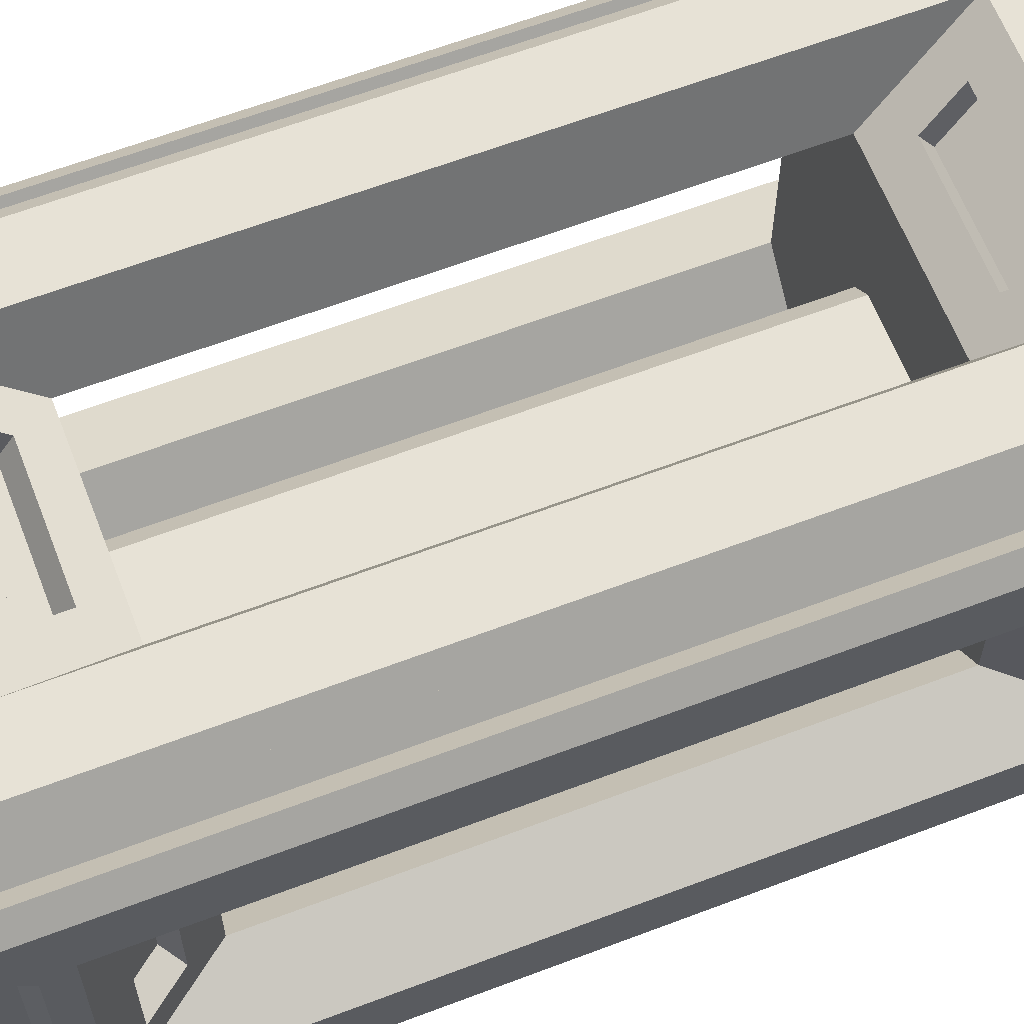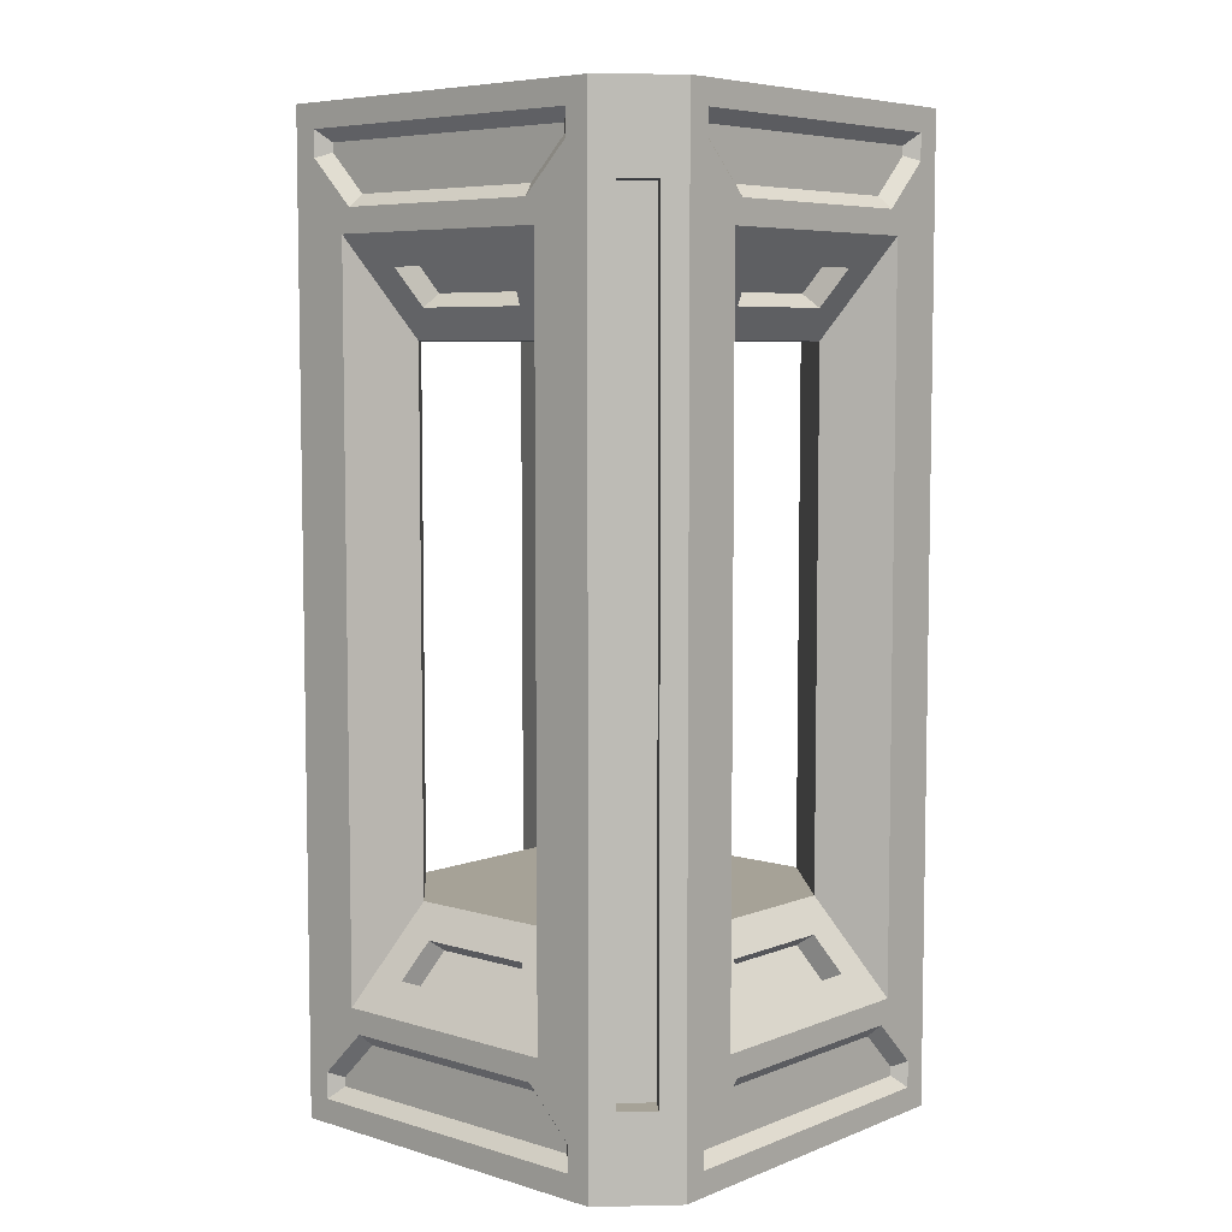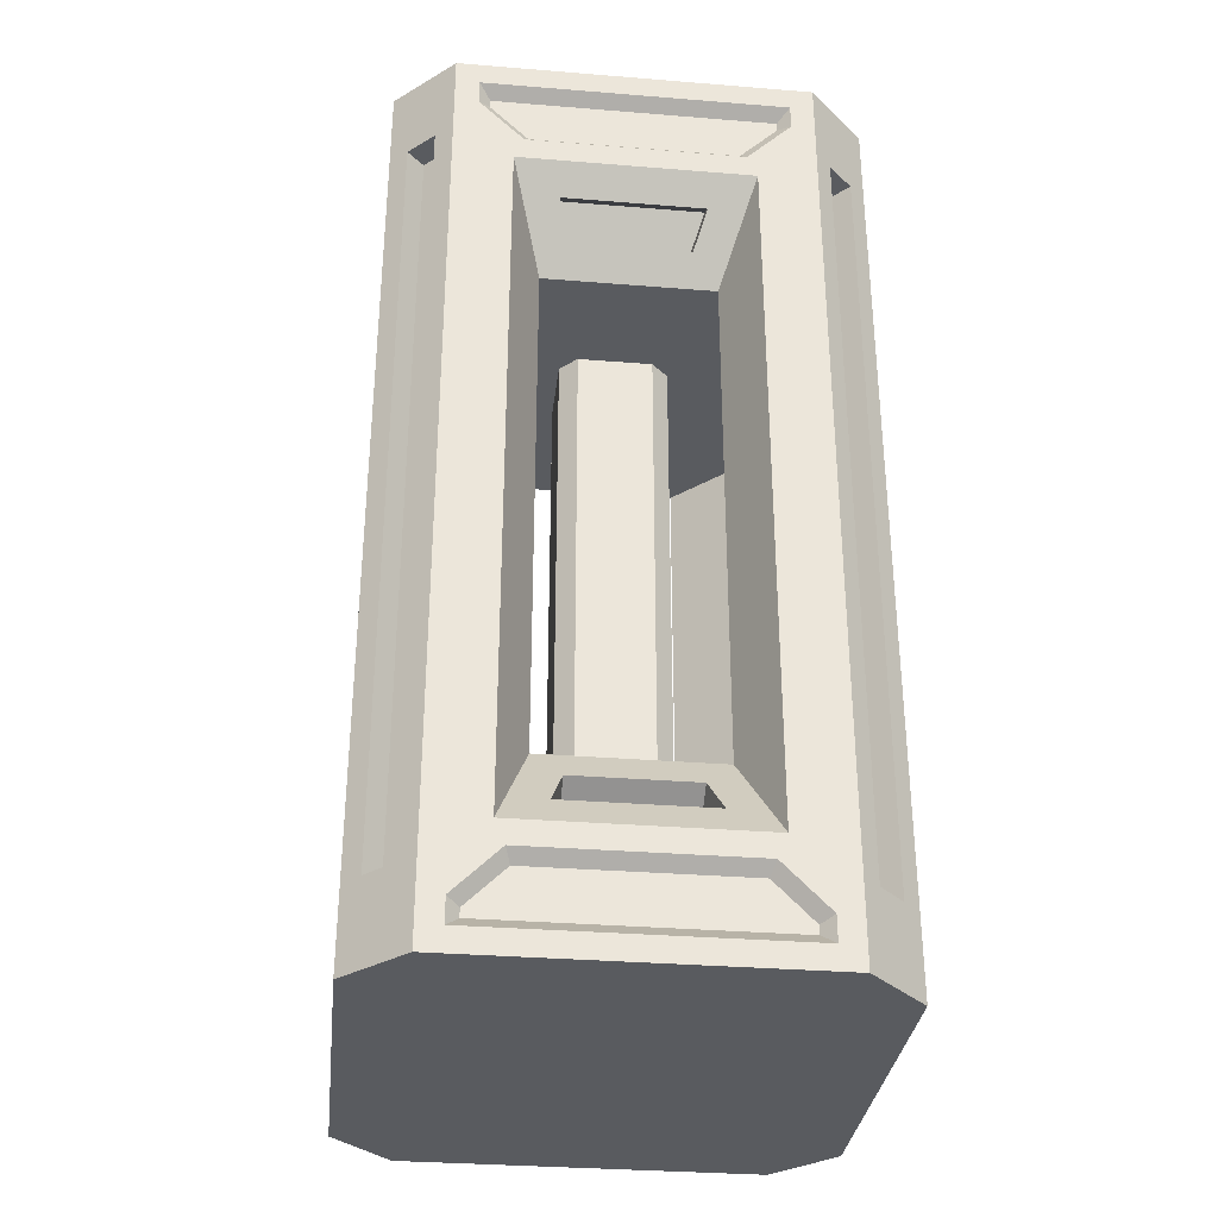
<metadata>
{"format":"obj","ext":"obj","renderer":"f3d","projection":"perspective","resolution":1024,"background":"white","views":[{"elev":62.9,"azim":68.9,"up":"+Z"},{"elev":6.4,"azim":131.4,"up":"+Y"},{"elev":-32.6,"azim":83.6,"up":"+Y"}]}
</metadata>
<code>
o Cube
v 0.3027 0.6248 -0.9168
v 0.9168 0.6248 0.3027
v -0.3027 0.6248 0.9168
v -0.3027 0.6248 -0.9168
v 0.3027 3.375 -0.9168
v 0.9168 3.375 0.3027
v -0.3027 3.375 0.9168
v -0.3027 3.375 -0.9168
v 0.9168 0.6248 -0.3027
v -0.9168 0.6248 -0.3027
v 0.9168 3.375 -0.3027
v -0.9168 3.375 -0.3027
v 0.3027 0.6248 0.9168
v 0.3027 3.375 0.9168
v -0.9168 0.6248 0.3027
v -0.9168 3.375 0.3027
v 0.1593 0.9009 -0.2327
v -0.1593 0.9009 -0.2327
v 0.1593 3.099 -0.2327
v -0.1593 3.099 -0.2327
v 0.2327 0.9009 -0.1593
v 0.2327 0.9009 0.1593
v 0.2327 3.099 -0.1593
v 0.2327 3.099 0.1593
v 0.1593 0.9009 0.2327
v -0.1593 0.9009 0.2327
v 0.1593 3.099 0.2327
v -0.1593 3.099 0.2327
v -0.2327 0.9009 0.1593
v -0.2327 0.9009 -0.1593
v -0.2327 3.099 0.1593
v -0.2327 3.099 -0.1593
v 0.2523 0.7761 -0.8159
v -0.2523 0.7761 -0.8159
v 0.2523 3.224 -0.8159
v -0.2523 3.224 -0.8159
v 0.8159 0.7761 -0.2523
v 0.8159 0.7761 0.2523
v 0.8159 3.224 -0.2523
v 0.8159 3.224 0.2523
v 0.2523 0.7761 0.8159
v -0.2523 0.7761 0.8159
v 0.2523 3.224 0.8159
v -0.2523 3.224 0.8159
v -0.8159 0.7761 0.2523
v -0.8159 0.7761 -0.2523
v -0.8159 3.224 0.2523
v -0.8159 3.224 -0.2523
v 0.1593 0.9009 -0.2327
v -0.1593 0.9009 -0.2327
v 0.2327 0.9009 -0.1593
v 0.2327 0.9009 0.1593
v 0.1593 0.9009 0.2327
v -0.1593 0.9009 0.2327
v -0.2327 0.9009 0.1593
v -0.2327 0.9009 -0.1593
v 0.1593 0.9009 -0.2327
v -0.1593 0.9009 -0.2327
v 0.2327 0.9009 -0.1593
v 0.2327 0.9009 0.1593
v 0.1593 0.9009 0.2327
v -0.1593 0.9009 0.2327
v -0.2327 0.9009 0.1593
v -0.2327 0.9009 -0.1593
v 0.1593 3.099 -0.2327
v -0.1593 3.099 -0.2327
v 0.2327 3.099 -0.1593
v 0.2327 3.099 0.1593
v 0.1593 3.099 0.2327
v -0.1593 3.099 0.2327
v -0.2327 3.099 0.1593
v -0.2327 3.099 -0.1593
v -0.3664 0.9009 -0.7327
v -0.7327 0.9009 -0.3664
v 0.3664 0.9009 -0.7327
v 0.7327 0.9009 -0.3664
v 0.7327 0.9009 0.3664
v 0.3664 0.9009 0.7327
v -0.3664 0.9009 0.7327
v -0.7327 0.9009 0.3664
v -0.1593 0.9009 -0.2327
v -0.2327 0.9009 -0.1593
v 0.1593 0.9009 -0.2327
v 0.2327 0.9009 -0.1593
v 0.2327 0.9009 0.1593
v 0.1593 0.9009 0.2327
v -0.1593 0.9009 0.2327
v -0.2327 0.9009 0.1593
v -0.2327 0.9009 -0.1593
v -0.1593 0.9009 -0.2327
v -0.3664 0.9009 -0.7327
v -0.7327 0.9009 -0.3664
v 0.1593 0.9009 -0.2327
v 0.2327 0.9009 -0.1593
v 0.7327 0.9009 -0.3664
v 0.3664 0.9009 -0.7327
v 0.2327 0.9009 0.1593
v 0.1593 0.9009 0.2327
v 0.3664 0.9009 0.7327
v 0.7327 0.9009 0.3664
v -0.1593 0.9009 0.2327
v -0.2327 0.9009 0.1593
v -0.7327 0.9009 0.3664
v -0.3664 0.9009 0.7327
v 0.4586 0.4 -1
v -0.4586 0.4 -1
v 1 0.4 -0.4586
v 1 0.4 0.4586
v 0.4586 0.4 1
v -0.4586 0.4 1
v -1 0.4 0.4586
v -1 0.4 -0.4586
v 0.3664 0.9009 -0.7327
v -0.3664 0.9009 -0.7327
v 0.7327 0.9009 -0.3664
v 0.7327 0.9009 0.3664
v 0.3664 0.9009 0.7327
v -0.3664 0.9009 0.7327
v -0.7327 0.9009 0.3664
v -0.7327 0.9009 -0.3664
v 0.3027 0.5693 -0.8336
v -0.3027 0.5693 -0.8336
v 0.8336 0.5693 -0.3027
v 0.8336 0.5693 0.3027
v 0.3027 0.5693 0.8336
v -0.3027 0.5693 0.8336
v -0.8336 0.5693 0.3027
v -0.8336 0.5693 -0.3027
v 0.2523 0.7206 -0.7327
v -0.2523 0.7206 -0.7327
v 0.7327 0.7206 -0.2523
v 0.7327 0.7206 0.2523
v 0.2523 0.7206 0.7327
v -0.2523 0.7206 0.7327
v -0.7327 0.7206 0.2523
v -0.7327 0.7206 -0.2523
v 0.4586 3.6 -1
v -0.4586 3.6 -1
v 1 3.6 -0.4586
v 1 3.6 0.4586
v 0.4586 3.6 1
v -0.4586 3.6 1
v -1 3.6 0.4586
v -1 3.6 -0.4586
v 0.3664 3.099 -0.7327
v -0.3664 3.099 -0.7327
v 0.7327 3.099 -0.3664
v 0.7327 3.099 0.3664
v 0.3664 3.099 0.7327
v -0.3664 3.099 0.7327
v -0.7327 3.099 0.3664
v -0.7327 3.099 -0.3664
v 0.3027 3.375 -0.9168
v -0.3027 3.375 -0.9168
v 0.9168 3.375 -0.3027
v 0.9168 3.375 0.3027
v 0.3027 3.375 0.9168
v -0.3027 3.375 0.9168
v -0.9168 3.375 0.3027
v -0.9168 3.375 -0.3027
v 0.2523 3.224 -0.8159
v -0.2523 3.224 -0.8159
v 0.8159 3.224 -0.2523
v 0.8159 3.224 0.2523
v 0.2523 3.224 0.8159
v -0.2523 3.224 0.8159
v -0.8159 3.224 0.2523
v -0.8159 3.224 -0.2523
v 0.3027 3.431 -0.8336
v -0.3027 3.431 -0.8336
v 0.8336 3.431 -0.3027
v 0.8336 3.431 0.3027
v 0.3027 3.431 0.8336
v -0.3027 3.431 0.8336
v -0.8336 3.431 0.3027
v -0.8336 3.431 -0.3027
v 0.2523 3.279 -0.7327
v -0.2523 3.279 -0.7327
v 0.7327 3.279 -0.2523
v 0.7327 3.279 0.2523
v 0.2523 3.279 0.7327
v -0.2523 3.279 0.7327
v -0.7327 3.279 0.2523
v -0.7327 3.279 -0.2523
v -0.9293 0.35 -0.8207
v -0.8207 0.35 -0.9293
v -0.65 0.1 -1
v -1 0.1 -0.65
v -0.8207 3.65 -0.9293
v -0.9293 3.65 -0.8207
v -1 3.9 -0.65
v -0.65 3.9 -1
v 0.8207 0.35 -0.9293
v 0.9293 0.35 -0.8207
v 1 0.1 -0.65
v 0.65 0.1 -1
v 0.9293 3.65 -0.8207
v 0.8207 3.65 -0.9293
v 0.65 3.9 -1
v 1 3.9 -0.65
v 0.9293 0.35 0.8207
v 0.8207 0.35 0.9293
v 0.65 0.1 1
v 1 0.1 0.65
v 0.8207 3.65 0.9293
v 0.9293 3.65 0.8207
v 1 3.9 0.65
v 0.65 3.9 1
v -0.8207 0.35 0.9293
v -0.9293 0.35 0.8207
v -1 0.1 0.65
v -0.65 0.1 1
v -0.9293 3.65 0.8207
v -0.8207 3.65 0.9293
v -0.65 3.9 1
v -1 3.9 0.65
v -1 0.2086 -0.65
v -0.65 0.2086 -1
v -0.65 3.791 -1
v -1 3.791 -0.65
v 0.65 0.2086 -1
v 1 0.2086 -0.65
v 1 3.791 -0.65
v 0.65 3.791 -1
v 1 0.2086 0.65
v 0.65 0.2086 1
v 0.65 3.791 1
v 1 3.791 0.65
v -0.65 0.2086 1
v -1 0.2086 0.65
v -1 3.791 0.65
v -0.65 3.791 1
v -0.8586 0.35 -0.75
v -0.8586 3.65 -0.75
v -0.75 3.65 -0.8586
v -0.75 0.35 -0.8586
v 0.75 0.35 -0.8586
v 0.75 3.65 -0.8586
v 0.8586 3.65 -0.75
v 0.8586 0.35 -0.75
v 0.8586 0.35 0.75
v 0.8586 3.65 0.75
v 0.75 3.65 0.8586
v 0.75 0.35 0.8586
v -0.75 0.35 0.8586
v -0.75 3.65 0.8586
v -0.8586 3.65 0.75
v -0.8586 0.35 0.75
v 0.9293 3.65 -0.8207
v 0.8207 3.65 -0.9293
v 1 0.5 -0.5
v 1 0.5 0.5
v 1 0.25 -0.75
v 1 0 -0.75
v 1 0 0.75
v 1 0.25 0.75
v 0.5 0.5 -1
v -0.5 0.5 -1
v 0.5 0.5 1
v -0.5 0.5 1
v -1 0.5 0.5
v -1 0.5 -0.5
v -1 0 -0.75
v -1 0.25 -0.75
v -0.75 0.25 -1
v -0.75 0 -1
v 0.75 0 -1
v 0.75 0.25 -1
v 0.75 0.25 1
v 0.75 0 1
v -0.75 0 1
v -0.75 0.25 1
v -1 0.25 0.75
v -1 0 0.75
v 0.5 3.5 -1
v -0.5 3.5 -1
v 1 3.5 -0.5
v 1 3.5 0.5
v 0.5 3.5 1
v -0.5 3.5 1
v -1 3.5 0.5
v -1 3.5 -0.5
v -0.75 4 -1
v -0.75 3.75 -1
v -1 3.75 -0.75
v -1 4 -0.75
v 1 4 -0.75
v 1 3.75 -0.75
v 0.75 3.75 -1
v 0.75 4 -1
v 0.75 4 1
v 0.75 3.75 1
v 1 3.75 0.75
v 1 4 0.75
v -1 4 0.75
v -1 3.75 0.75
v -0.75 3.75 1
v -0.75 4 1
v 0.95 0.35 -0.4379
v 0.95 0.35 0.4379
v 0.95 0.1879 -0.6
v 0.95 0.15 -0.6
v 0.95 0.15 0.6
v 0.95 0.1879 0.6
v 0.4379 0.35 -0.95
v -0.4379 0.35 -0.95
v 0.4379 0.35 0.95
v -0.4379 0.35 0.95
v -0.95 0.35 0.4379
v -0.95 0.35 -0.4379
v -0.95 0.15 -0.6
v -0.95 0.1879 -0.6
v -0.6 0.1879 -0.95
v -0.6 0.15 -0.95
v 0.6 0.15 -0.95
v 0.6 0.1879 -0.95
v 0.6 0.1879 0.95
v 0.6 0.15 0.95
v -0.6 0.15 0.95
v -0.6 0.1879 0.95
v -0.95 0.1879 0.6
v -0.95 0.15 0.6
v 0.4379 3.65 -0.95
v -0.4379 3.65 -0.95
v 0.95 3.65 -0.4379
v 0.95 3.65 0.4379
v 0.4379 3.65 0.95
v -0.4379 3.65 0.95
v -0.95 3.65 0.4379
v -0.95 3.65 -0.4379
v -0.6 3.85 -0.95
v -0.6 3.812 -0.95
v -0.95 3.812 -0.6
v -0.95 3.85 -0.6
v 0.95 3.85 -0.6
v 0.95 3.812 -0.6
v 0.6 3.812 -0.95
v 0.6 3.85 -0.95
v 0.6 3.85 0.95
v 0.6 3.812 0.95
v 0.95 3.812 0.6
v 0.95 3.85 0.6
v -0.95 3.85 0.6
v -0.95 3.812 0.6
v -0.6 3.812 0.95
v -0.6 3.85 0.95
v 1 0.4 -0.4586
v 1 0.4 0.4586
v 1 0.2086 -0.65
v 1 0.1 -0.65
v 1 0.1 0.65
v 1 0.2086 0.65
v 0.4586 0.4 -1
v -0.4586 0.4 -1
v 0.4586 0.4 1
v -0.4586 0.4 1
v -1 0.4 0.4586
v -1 0.4 -0.4586
v -1 0.1 -0.65
v -1 0.2086 -0.65
v -0.65 0.2086 -1
v -0.65 0.1 -1
v 0.65 0.1 -1
v 0.65 0.2086 -1
v 0.65 0.2086 1
v 0.65 0.1 1
v -0.65 0.1 1
v -0.65 0.2086 1
v -1 0.2086 0.65
v -1 0.1 0.65
v 0.4586 3.6 -1
v -0.4586 3.6 -1
v 1 3.6 -0.4586
v 1 3.6 0.4586
v 0.4586 3.6 1
v -0.4586 3.6 1
v -1 3.6 0.4586
v -1 3.6 -0.4586
v -0.65 3.9 -1
v -0.65 3.791 -1
v -1 3.791 -0.65
v -1 3.9 -0.65
v 1 3.9 -0.65
v 1 3.791 -0.65
v 0.65 3.791 -1
v 0.65 3.9 -1
v 0.65 3.9 1
v 0.65 3.791 1
v 1 3.791 0.65
v 1 3.9 0.65
v -1 3.9 0.65
v -1 3.791 0.65
v -0.65 3.791 1
v -0.65 3.9 1
f 191 220 381 382
f 42 3 126 134
f 275 257 113 145
f 37 38 132 131
f 13 41 133 125
f 262 282 285 264
f 105 221 364 353
f 287 290 283 286 295 298 291 294
f 192 199 386 379
f 106 105 353 354
f 257 275 289 268
f 219 192 379 380
f 188 211 370 359
f 279 259 269 292
f 252 278 293 256
f 200 207 390 383
f 281 261 273 296
f 276 258 265 284
f 260 280 297 272
f 277 251 253 288
f 150 118 119 151
f 148 116 117 149
f 145 113 115 147
f 146 152 120 114
f 251 277 147 115
f 34 33 129 130
f 258 276 146 114
f 259 279 149 117
f 278 252 116 148
f 261 281 151 119
f 8 5 153 154
f 280 260 118 150
f 48 47 167 168
f 282 262 120 152
f 7 44 166 158
f 44 43 165 166
f 53 52 60 61
f 29 26 54 55
f 18 17 113 114
f 19 20 146 145
f 21 22 116 115
f 24 23 147 148
f 25 26 118 117
f 28 27 149 150
f 29 30 120 119
f 32 31 151 152
f 25 117 78 86
f 20 32 152 146
f 115 113 75 76
f 23 19 145 147
f 18 114 73 81
f 27 24 148 149
f 30 18 81 82
f 31 28 150 151
f 25 22 52 53
f 21 17 49 51
f 18 30 56 50
f 30 29 55 56
f 26 25 53 54
f 22 21 51 52
f 17 18 50 49
f 60 59 67 68
f 50 56 64 58
f 54 53 61 62
f 49 50 58 57
f 55 54 62 63
f 51 49 57 59
f 56 55 63 64
f 52 51 59 60
f 61 60 68 69
f 58 64 72 66
f 62 61 69 70
f 57 58 66 65
f 63 62 70 71
f 59 57 65 67
f 64 63 71 72
f 113 17 83 75
f 17 21 84 83
f 118 26 87 79
f 117 116 77 78
f 22 25 86 85
f 21 115 76 84
f 119 118 79 80
f 29 119 80 88
f 116 22 85 77
f 26 29 88 87
f 120 30 82 74
f 114 120 74 73
f 89 90 91 92
f 81 90 89 82
f 73 91 90 81
f 74 92 91 73
f 82 89 92 74
f 93 94 95 96
f 84 94 93 83
f 76 95 94 84
f 75 96 95 76
f 83 93 96 75
f 97 98 99 100
f 86 98 97 85
f 78 99 98 86
f 77 100 99 78
f 85 97 100 77
f 101 102 103 104
f 88 102 101 87
f 80 103 102 88
f 79 104 103 80
f 87 101 104 79
f 4 1 257 258
f 9 2 252 251
f 13 3 260 259
f 15 10 262 261
f 33 34 114 113
f 38 37 115 116
f 42 41 117 118
f 46 45 119 120
f 34 4 258 114
f 1 33 113 257
f 37 9 251 115
f 2 38 116 252
f 41 13 259 117
f 3 42 118 260
f 45 15 261 119
f 10 46 120 262
f 126 125 133 134
f 124 123 131 132
f 121 122 130 129
f 128 127 135 136
f 41 42 134 133
f 15 45 135 127
f 45 46 136 135
f 1 4 122 121
f 46 10 128 136
f 4 34 130 122
f 2 9 123 124
f 33 1 121 129
f 3 13 125 126
f 9 37 131 123
f 10 15 127 128
f 38 2 124 132
f 5 8 276 275
f 6 11 277 278
f 7 14 279 280
f 12 16 281 282
f 36 35 145 146
f 39 40 148 147
f 43 44 150 149
f 47 48 152 151
f 35 5 275 145
f 11 39 147 277
f 8 36 146 276
f 14 43 149 279
f 40 6 278 148
f 16 47 151 281
f 44 7 280 150
f 48 12 282 152
f 164 163 179 180
f 156 164 180 172
f 161 162 178 177
f 165 157 173 181
f 12 48 168 160
f 5 35 161 153
f 11 6 156 155
f 39 11 155 163
f 14 7 158 157
f 36 8 154 162
f 16 12 160 159
f 43 14 157 165
f 35 36 162 161
f 6 40 164 156
f 40 39 163 164
f 47 16 159 167
f 170 169 177 178
f 171 172 180 179
f 173 174 182 181
f 175 176 184 183
f 167 159 175 183
f 166 165 181 182
f 158 166 182 174
f 168 167 183 184
f 154 153 169 170
f 160 168 184 176
f 153 161 177 169
f 155 156 172 171
f 163 155 171 179
f 157 158 174 173
f 162 154 170 178
f 159 160 176 175
f 264 265 266 263
f 284 285 286 283
f 144 143 377 378
f 268 253 254 267
f 288 289 290 287
f 256 269 270 255
f 292 293 294 291
f 272 273 274 271
f 296 297 298 295
f 267 254 255 270 271 274 263 266
f 185 186 265 264
f 189 190 285 284
f 190 185 264 285
f 186 189 284 265
f 193 194 253 268
f 197 198 289 288
f 201 202 269 256
f 205 206 293 292
f 209 210 273 272
f 213 214 297 296
f 198 193 268 289
f 194 197 288 253
f 206 201 256 293
f 202 205 292 269
f 214 209 272 297
f 210 213 296 273
f 233 234 235 236
f 190 234 233 185
f 189 235 234 190
f 186 236 235 189
f 185 233 236 186
f 237 238 239 240
f 198 238 237 193
f 197 239 238 198
f 194 240 239 197
f 193 237 240 194
f 241 242 243 244
f 206 242 241 201
f 205 243 242 206
f 202 244 243 205
f 201 241 244 202
f 245 246 247 248
f 214 246 245 209
f 213 247 246 214
f 210 248 247 213
f 209 245 248 210
f 197 198 250 249
f 108 107 251 252
f 222 195 254 253
f 204 225 256 255
f 195 204 255 254
f 107 222 253 251
f 225 108 252 256
f 105 106 258 257
f 110 109 259 260
f 112 111 261 262
f 188 217 264 263
f 218 187 266 265
f 106 218 265 258
f 217 112 262 264
f 196 221 268 267
f 226 203 270 269
f 212 229 272 271
f 230 211 274 273
f 187 196 267 266
f 203 212 271 270
f 211 188 263 274
f 221 105 257 268
f 109 226 269 259
f 229 110 260 272
f 111 230 273 261
f 138 137 275 276
f 139 140 278 277
f 141 142 280 279
f 143 144 282 281
f 192 219 284 283
f 220 191 286 285
f 144 220 285 282
f 219 138 276 284
f 200 223 288 287
f 224 199 290 289
f 208 227 292 291
f 228 207 294 293
f 216 231 296 295
f 232 215 298 297
f 223 139 277 288
f 137 224 289 275
f 140 228 293 278
f 207 200 287 294
f 199 192 283 290
f 191 216 295 286
f 215 208 291 298
f 227 141 279 292
f 142 232 297 280
f 231 143 281 296
f 330 329 344 343 334 333
f 299 300 304 303 302 301
f 307 308 320 319 318 317
f 306 305 316 315 314 313
f 328 327 340 339 346 345
f 323 324 332 331 338 337
f 309 310 312 311 322 321
f 326 325 336 335 342 341
f 109 110 356 355
f 216 191 382 391
f 107 108 348 347
f 226 109 355 365
f 220 144 378 381
f 111 112 358 357
f 208 215 394 387
f 195 222 349 350
f 110 229 368 356
f 138 219 380 372
f 217 188 359 360
f 141 227 388 375
f 225 204 351 352
f 230 111 357 369
f 223 200 383 384
f 187 218 361 362
f 232 142 376 393
f 204 195 350 351
f 199 224 385 386
f 218 106 354 361
f 143 231 392 377
f 222 107 347 349
f 227 208 387 388
f 112 217 360 358
f 108 225 352 348
f 207 228 389 390
f 221 196 363 364
f 231 216 391 392
f 203 226 365 366
f 215 232 393 394
f 229 212 367 368
f 137 138 372 371
f 139 223 384 373
f 211 230 369 370
f 140 139 373 374
f 224 137 371 385
f 196 187 362 363
f 142 141 375 376
f 228 140 374 389
f 212 203 366 367
f 300 299 347 348
f 301 302 350 349
f 303 304 352 351
f 302 303 351 350
f 299 301 349 347
f 304 300 348 352
f 305 306 354 353
f 308 307 355 356
f 310 309 357 358
f 311 312 360 359
f 313 314 362 361
f 306 313 361 354
f 312 310 358 360
f 315 316 364 363
f 317 318 366 365
f 319 320 368 367
f 321 322 370 369
f 314 315 363 362
f 318 319 367 366
f 322 311 359 370
f 316 305 353 364
f 307 317 365 355
f 320 308 356 368
f 309 321 369 357
f 324 323 371 372
f 325 326 374 373
f 327 328 376 375
f 329 330 378 377
f 331 332 380 379
f 333 334 382 381
f 330 333 381 378
f 332 324 372 380
f 335 336 384 383
f 337 338 386 385
f 339 340 388 387
f 341 342 390 389
f 343 344 392 391
f 345 346 394 393
f 336 325 373 384
f 323 337 385 371
f 326 341 389 374
f 342 335 383 390
f 338 331 379 386
f 334 343 391 382
f 346 339 387 394
f 340 327 375 388
f 328 345 393 376
f 344 329 377 392

</code>
